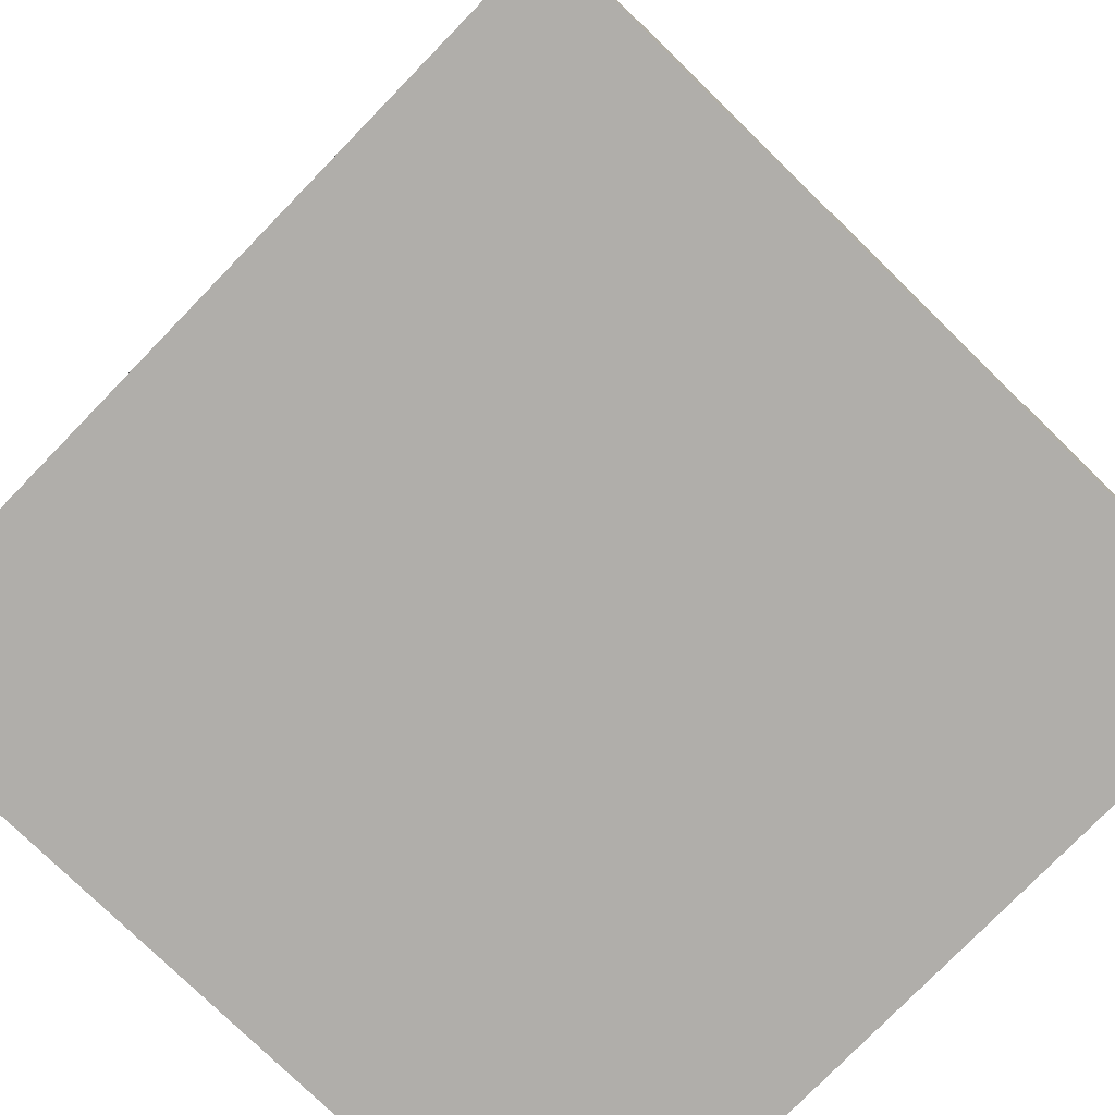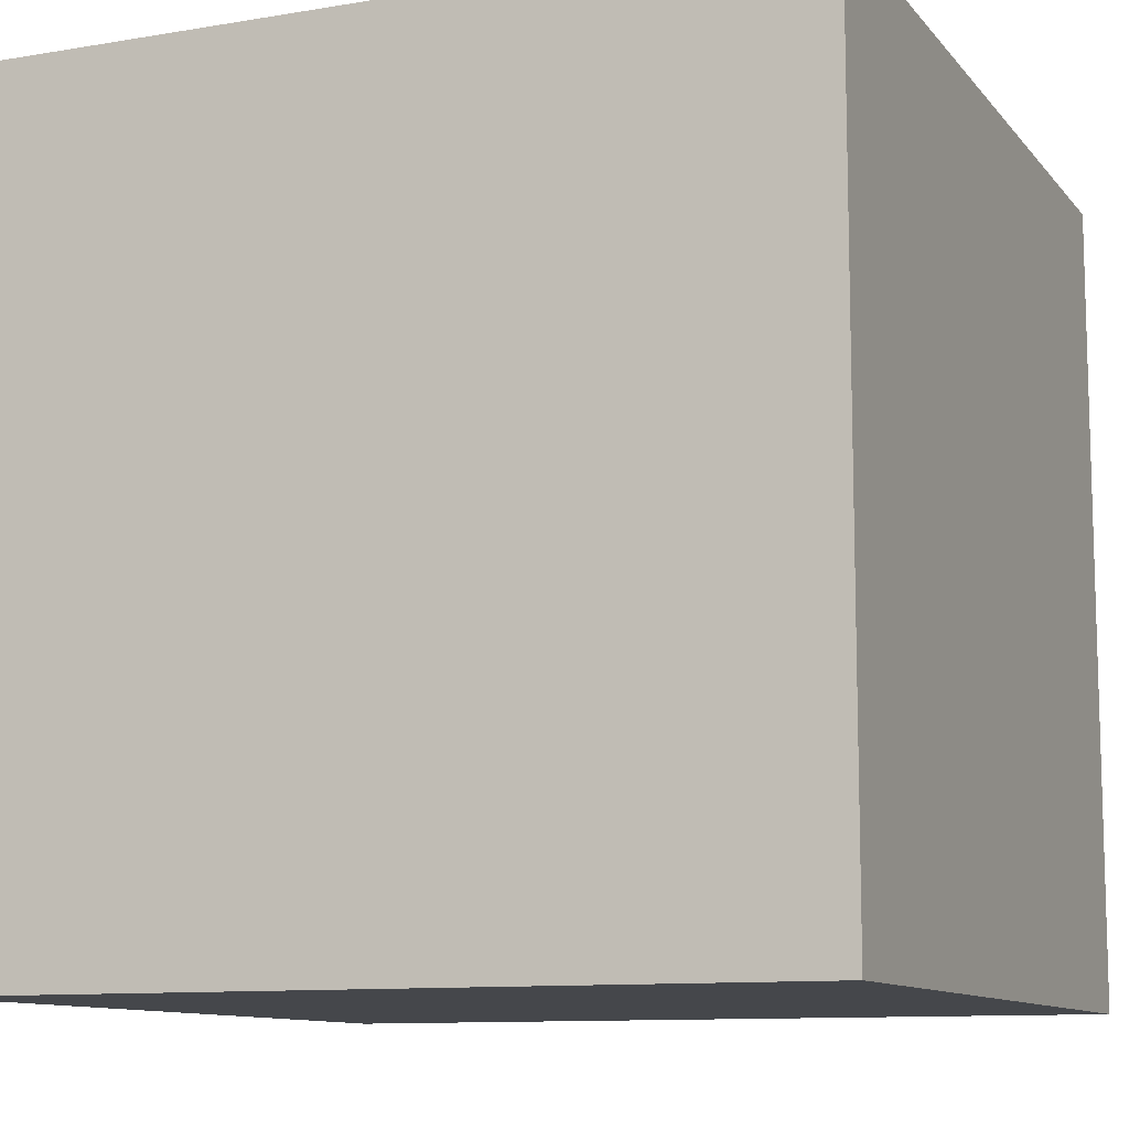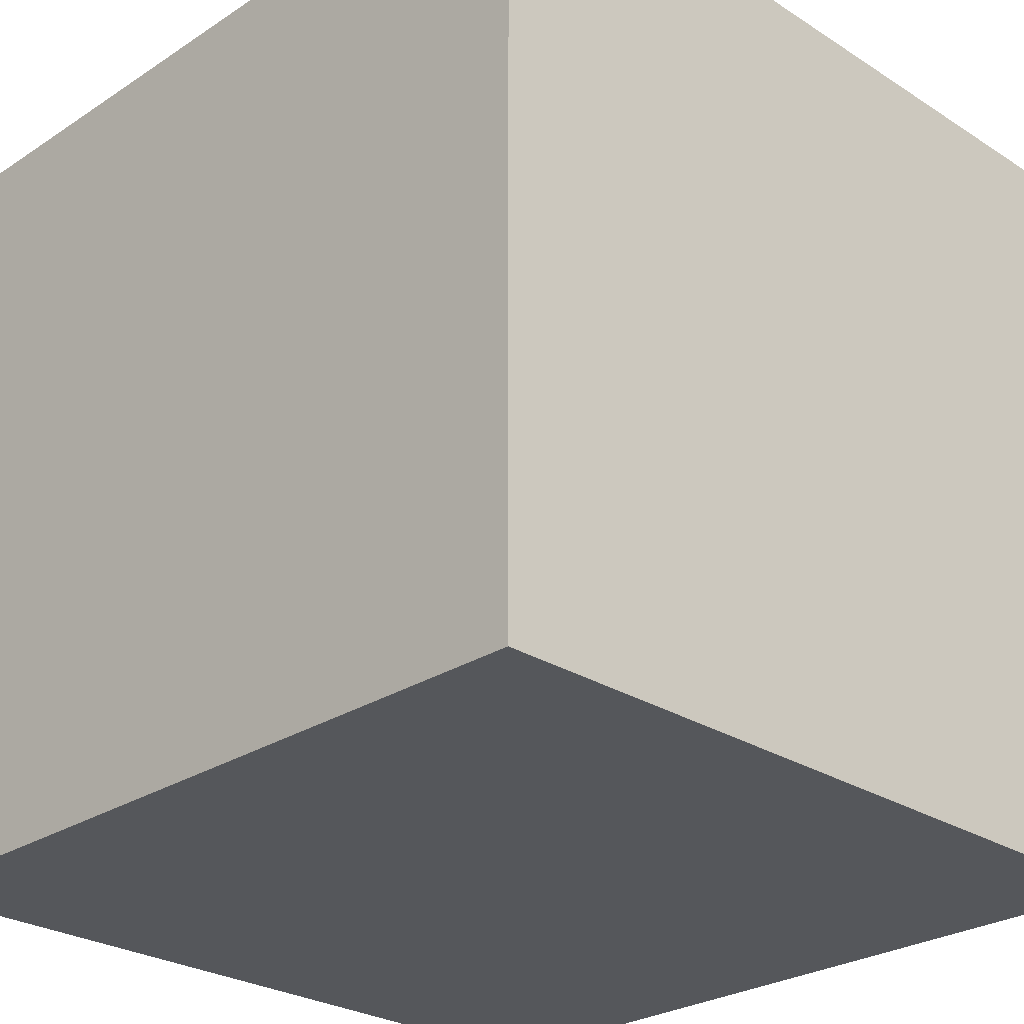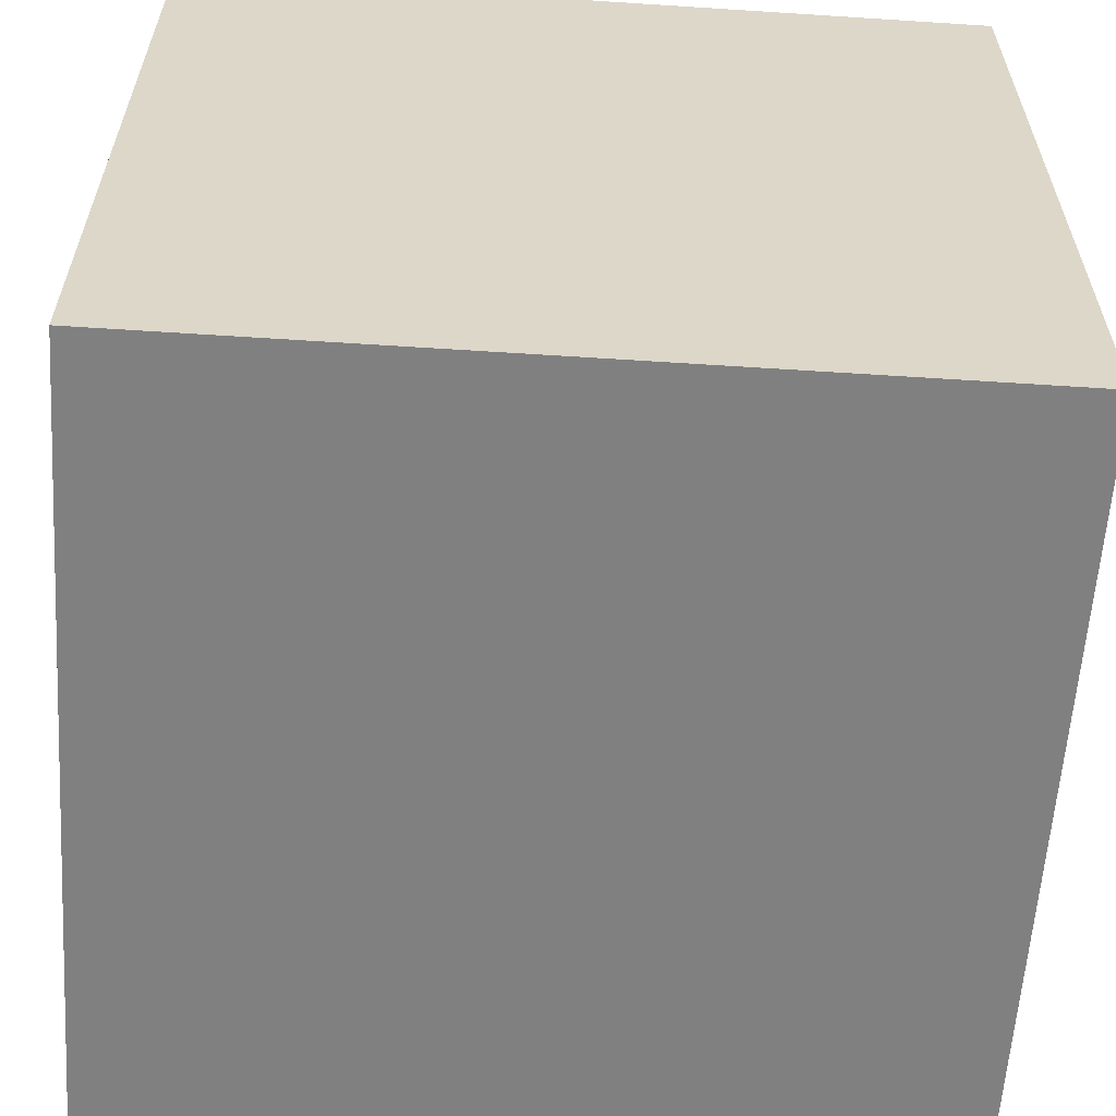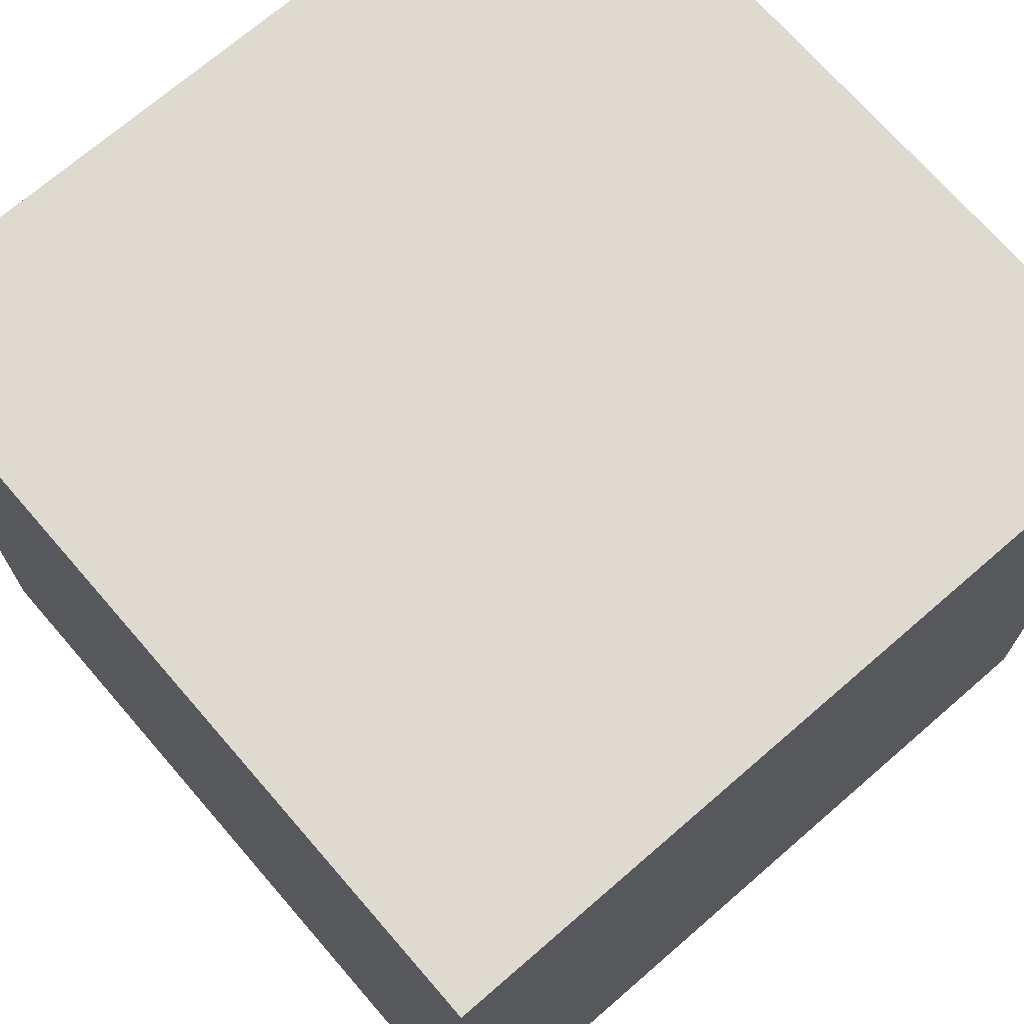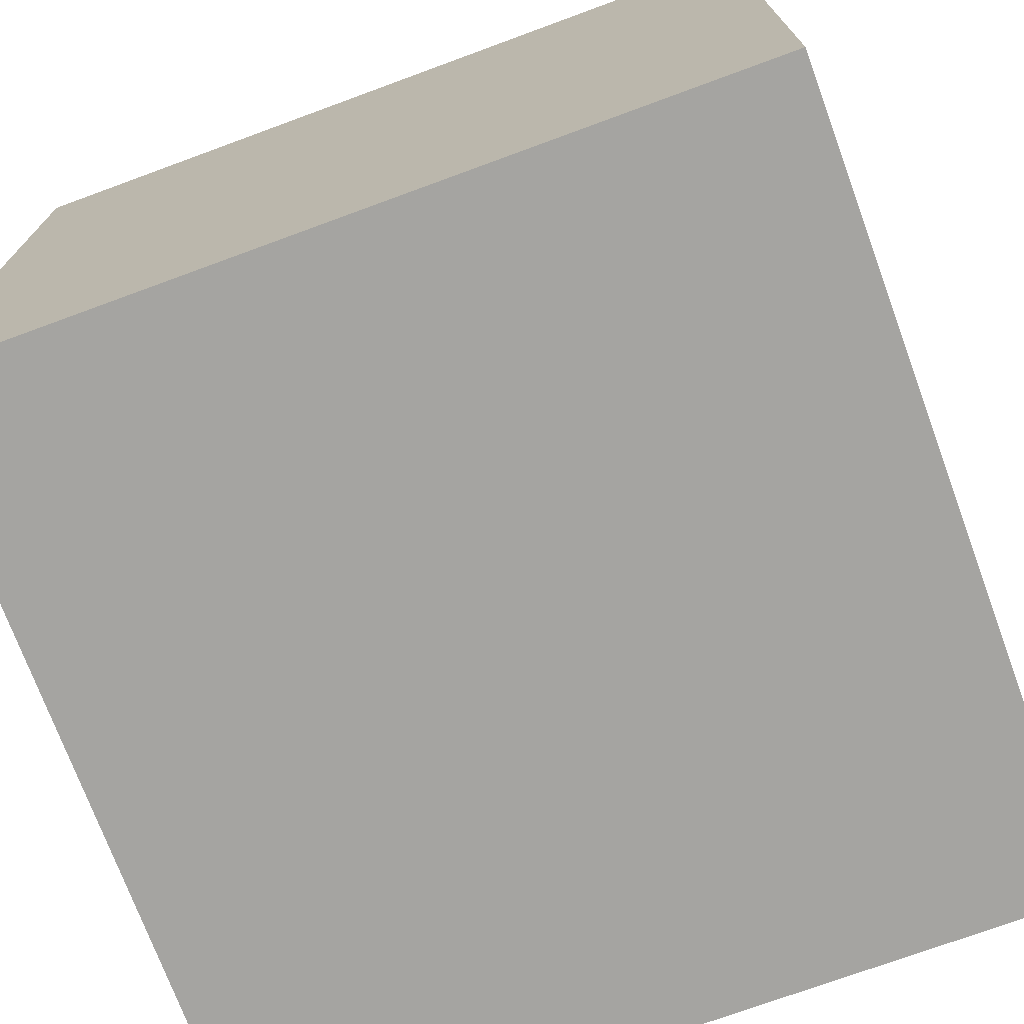
<metadata>
{"format":"obj","ext":"obj","renderer":"f3d","projection":"perspective","resolution":1024,"background":"white","views":[{"elev":-77.8,"azim":45.8,"up":"+Z"},{"elev":-10.6,"azim":-67.1,"up":"+Z"},{"elev":-26.9,"azim":45.3,"up":"+Y"},{"elev":-60.2,"azim":86.2,"up":"+Z"},{"elev":71.0,"azim":-40.9,"up":"+Y"},{"elev":-73.2,"azim":110.2,"up":"+Z"}]}
</metadata>
<code>
o Cube
v 0.6622 -0.6622 -0.6622
v 0.6622 -0.6622 0.6622
v -0.6622 -0.6622 0.6622
v -0.6622 -0.6622 -0.6622
v 0.6622 0.6622 -0.6622
v 0.6622 0.6622 0.6622
v -0.6622 0.6622 0.6622
v -0.6622 0.6622 -0.6622
f 1 2 4
f 5 8 6
f 1 5 2
f 2 6 3
f 3 7 4
f 5 1 8
f 2 3 4
f 8 7 6
f 5 6 2
f 6 7 3
f 7 8 4
f 1 4 8

</code>
